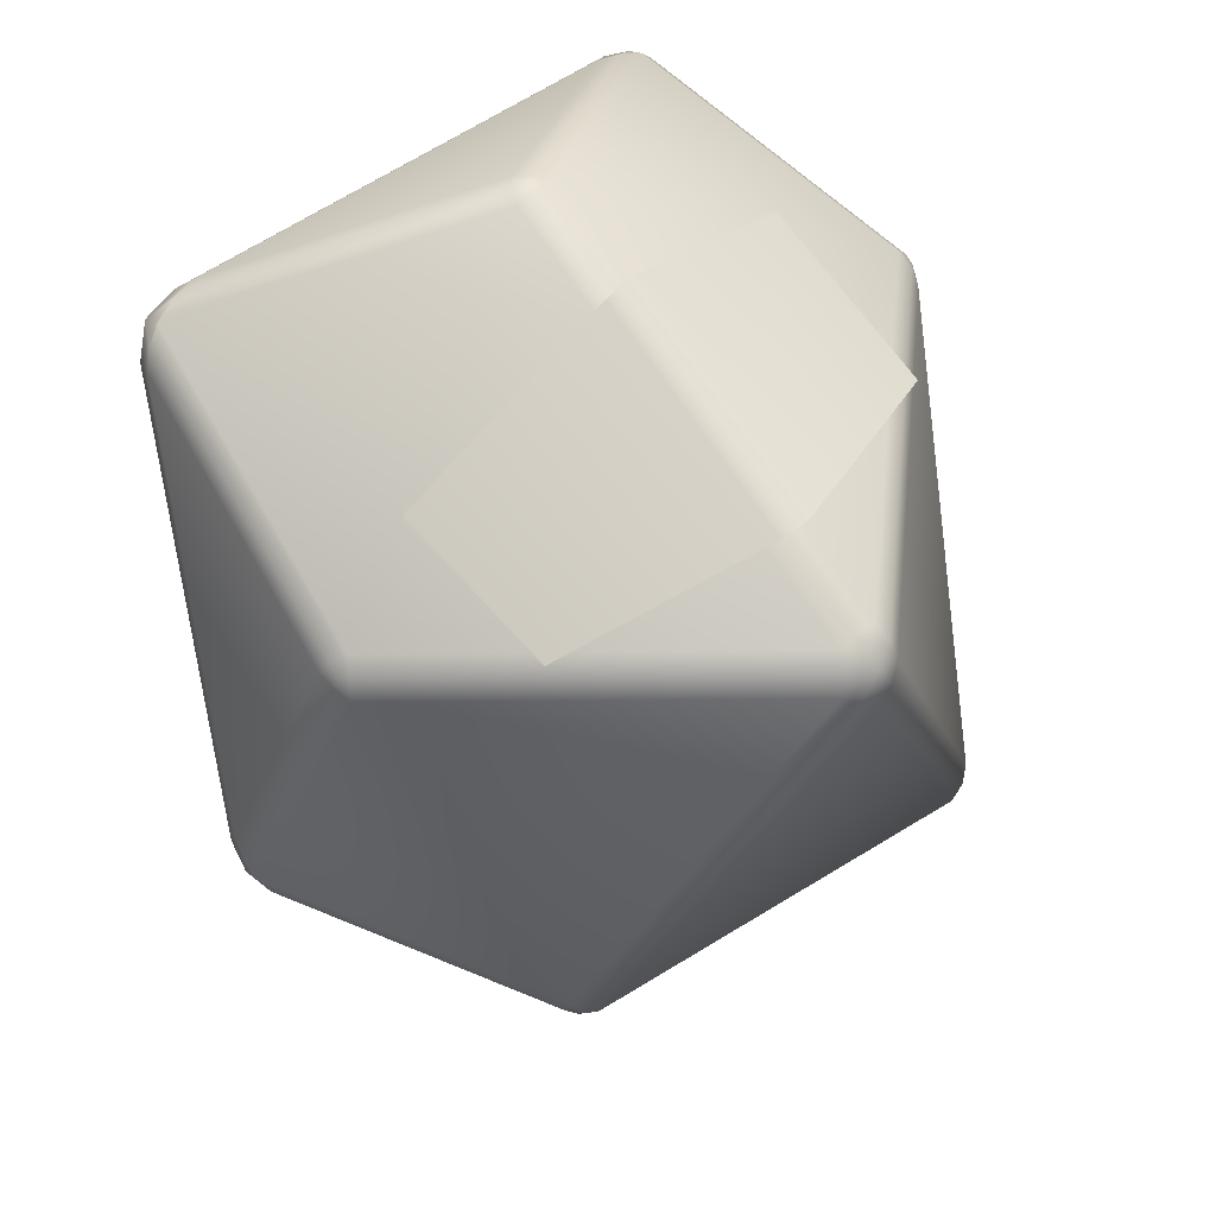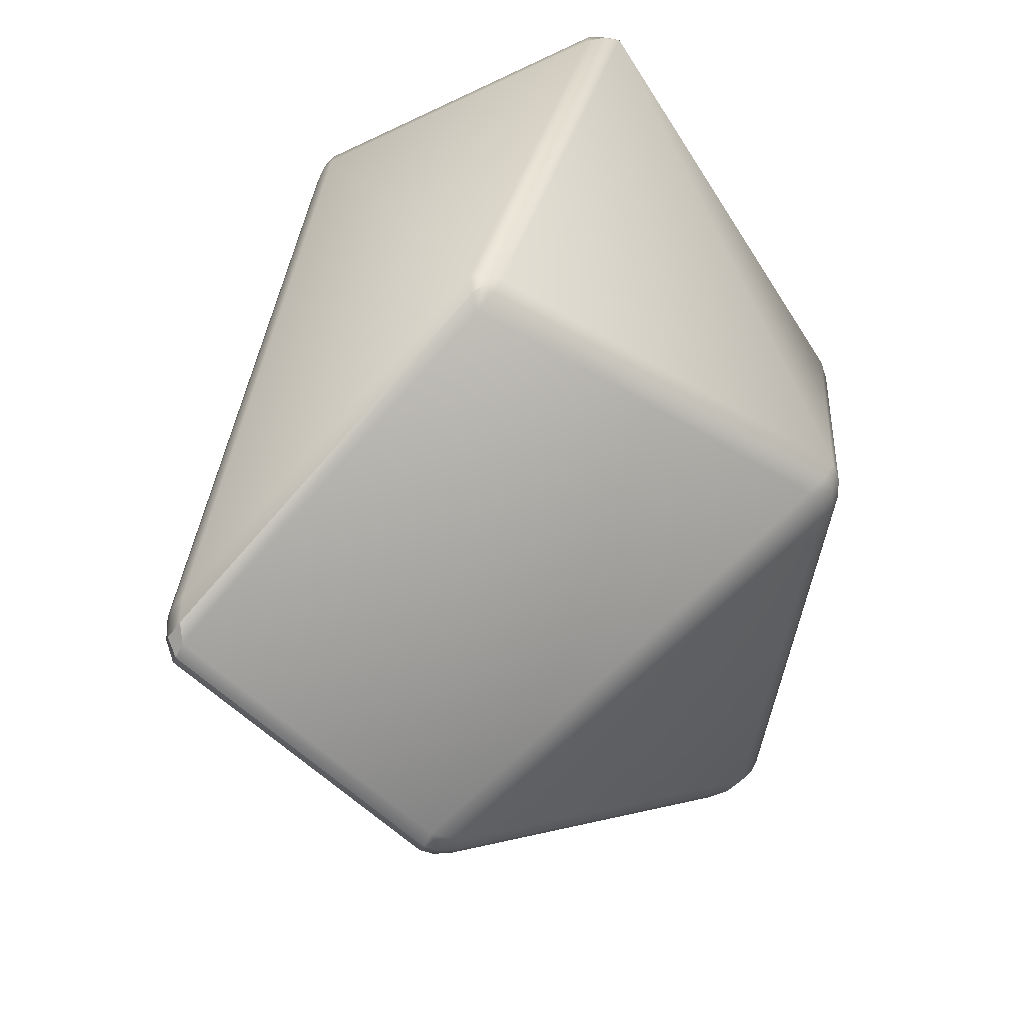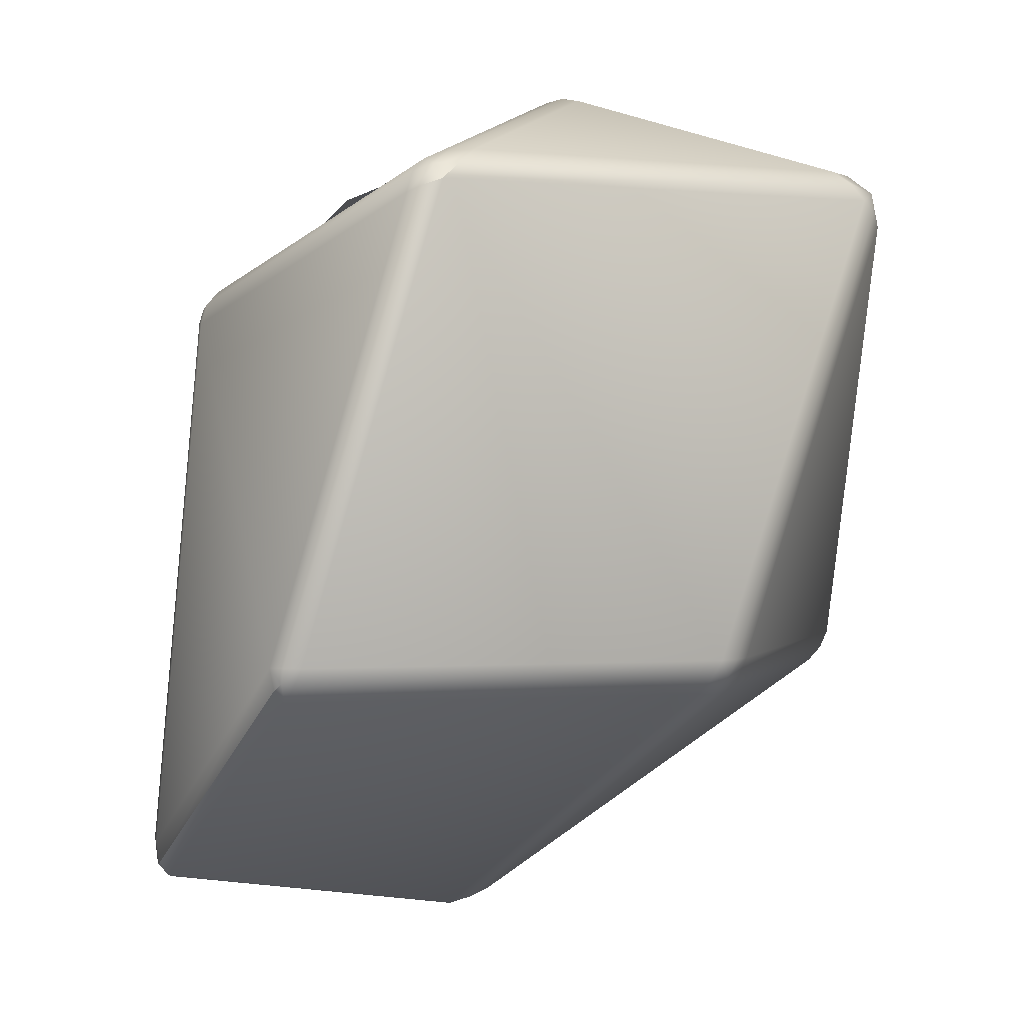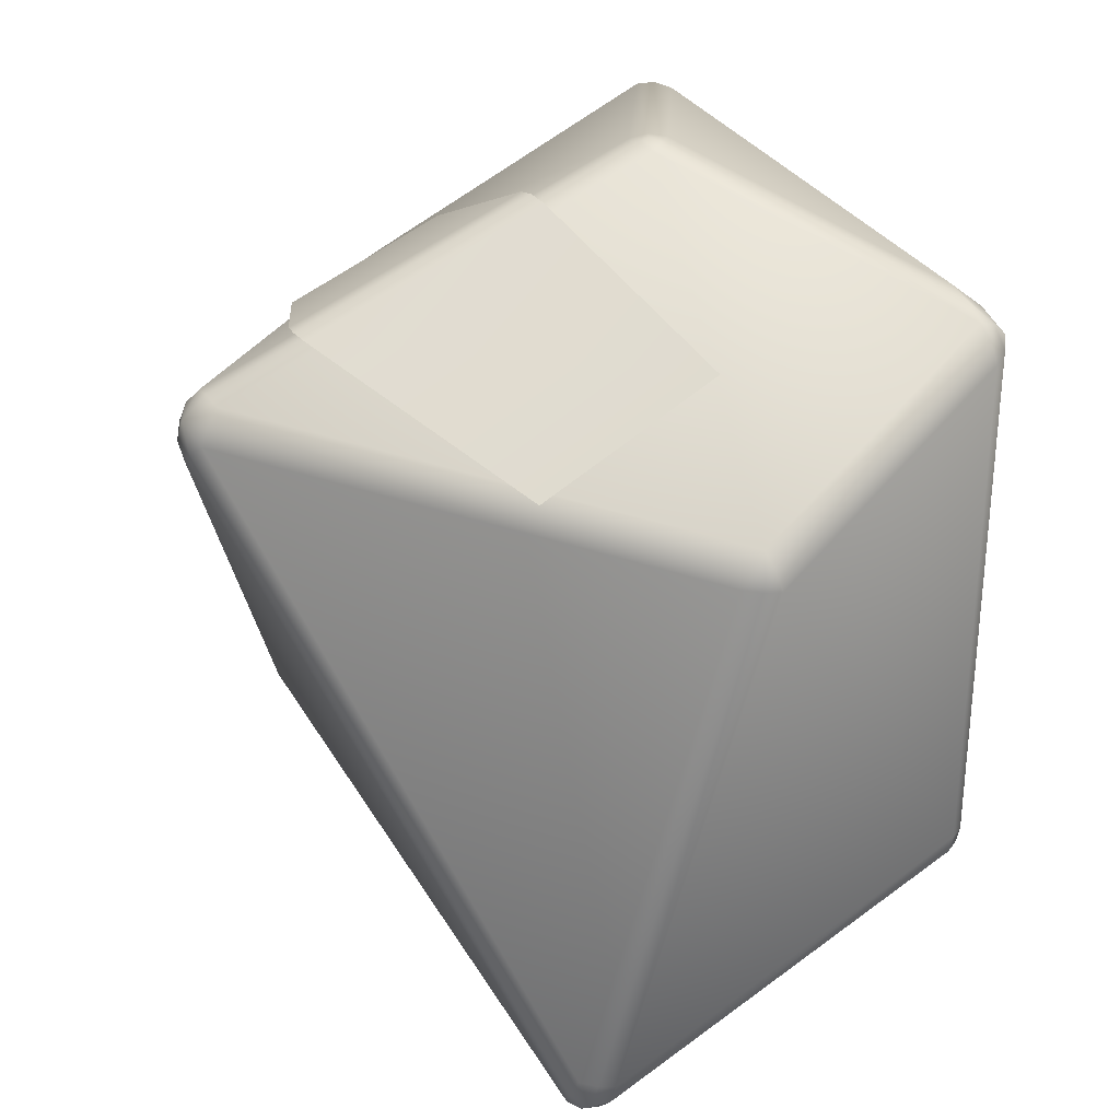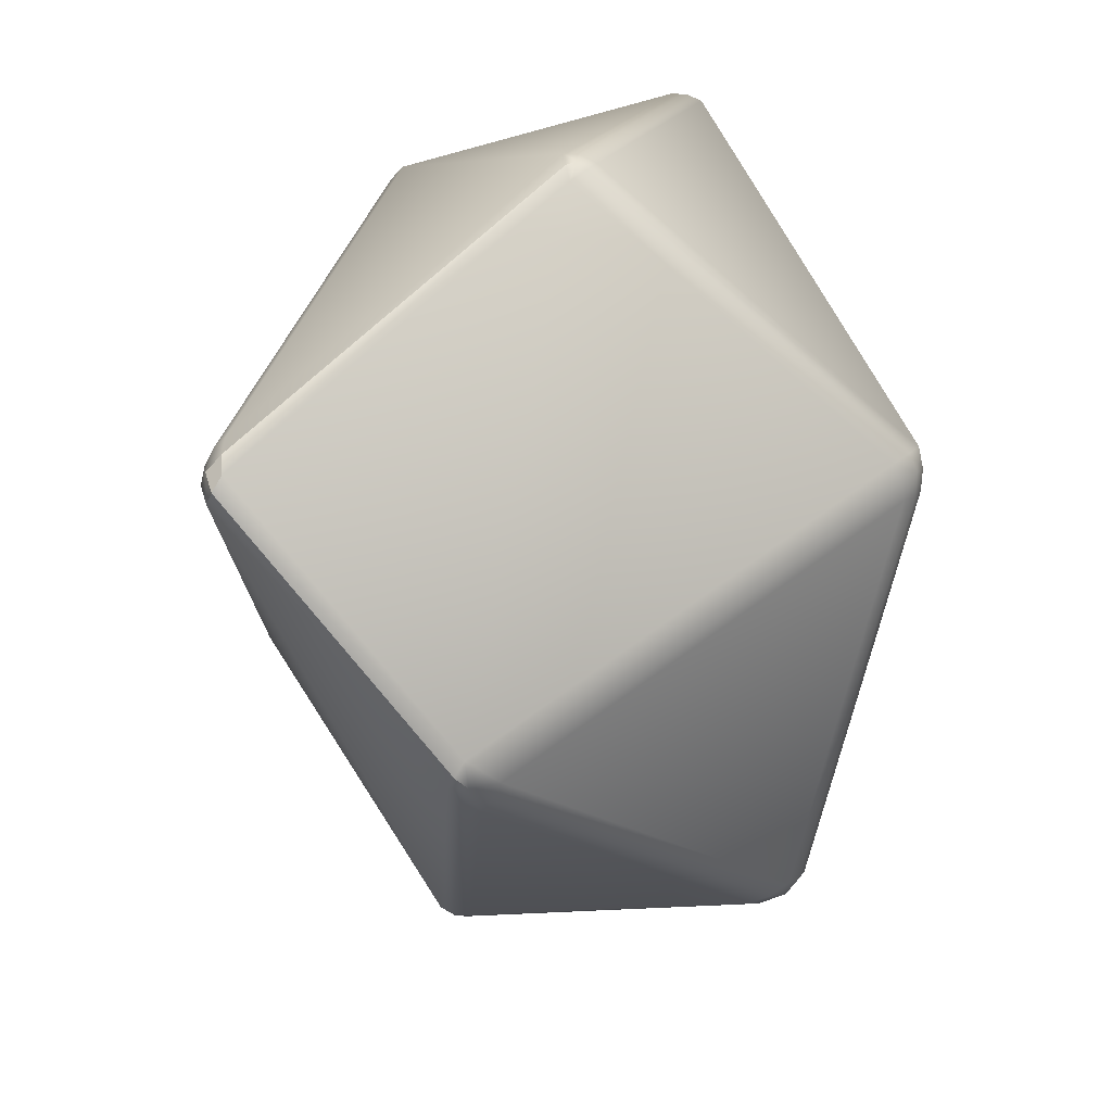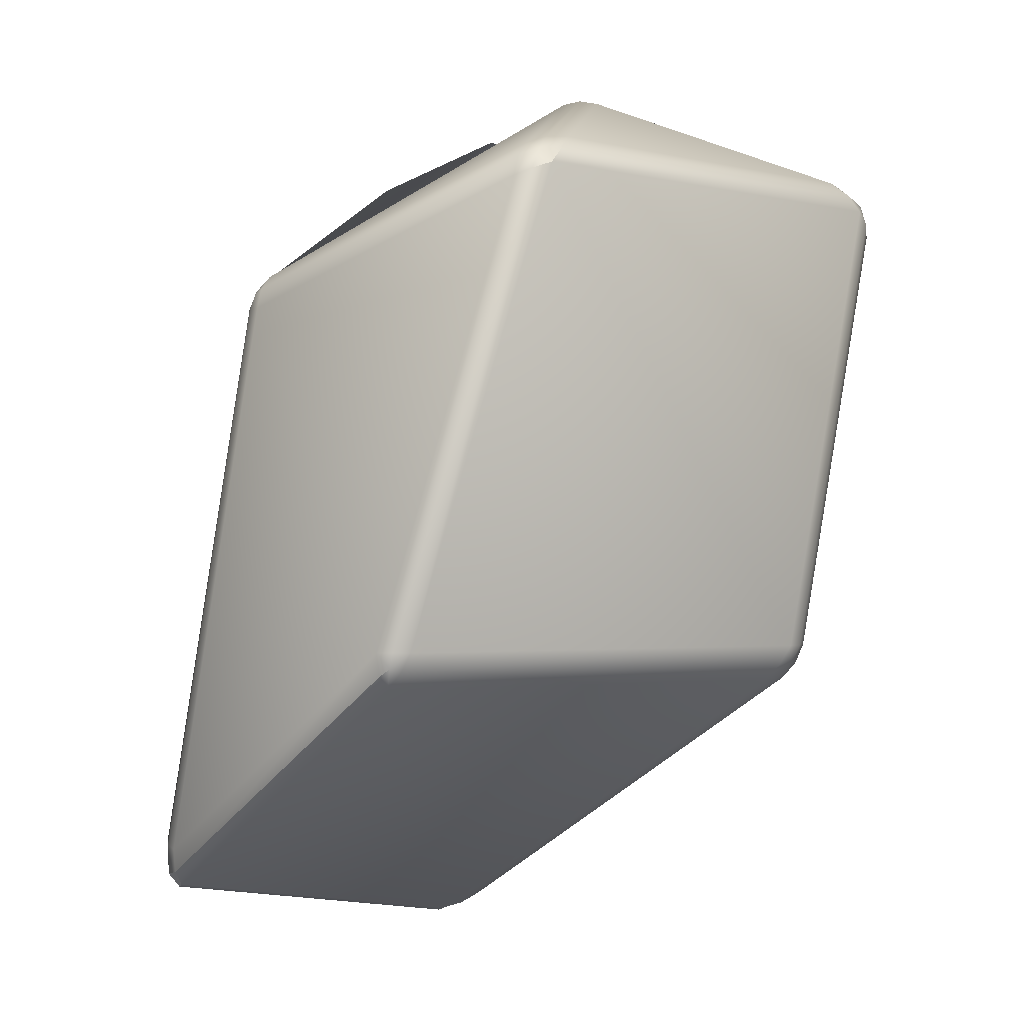
<metadata>
{"format":"obj","ext":"obj","renderer":"f3d","projection":"perspective","resolution":1024,"background":"white","views":[{"elev":46.6,"azim":154.4,"up":"+Y"},{"elev":-44.6,"azim":-43.0,"up":"+Y"},{"elev":0.9,"azim":-18.1,"up":"+Y"},{"elev":34.4,"azim":-102.9,"up":"+Y"},{"elev":-65.7,"azim":-48.7,"up":"+Y"},{"elev":-1.4,"azim":-32.1,"up":"+Y"}]}
</metadata>
<code>
o TEMPLE_DECOR_ROCKS_003
v -0.1525 0.2258 0.03383
v 0.1205 0.1596 -0.2036
v 0.1596 0.1964 -0.08988
v -0.1896 0.1687 -0.09185
v 0.001427 -0.3034 -0.1002
v -0.009119 -0.311 -0.07341
v -0.03952 -0.321 -0.07643
v -0.03145 -0.3192 -0.09796
v -0.002554 -0.3091 -0.08682
v -0.0227 -0.3203 -0.08811
v -0.02406 -0.3175 -0.07408
v -0.03592 -0.3241 -0.0883
v -0.0163 -0.3136 -0.1001
v -0.2687 -0.2861 -0.06849
v -0.2793 -0.2587 -0.05944
v -0.273 -0.2549 -0.08419
v -0.2605 -0.2844 -0.08997
v -0.2763 -0.2758 -0.06312
v -0.275 -0.2786 -0.07761
v -0.2781 -0.2567 -0.07169
v -0.2685 -0.2696 -0.08928
v -0.265 -0.2892 -0.08033
v 0.1198 -0.1547 -0.2214
v 0.1018 -0.152 -0.2343
v 0.1238 -0.1303 -0.2348
v 0.1103 -0.1546 -0.2297
v 0.1162 -0.1463 -0.2339
v 0.1138 -0.1411 -0.2375
v 0.1235 -0.1435 -0.2295
v 0.2605 -0.1309 -0.04346
v 0.2535 -0.135 -0.07214
v 0.2712 -0.1086 -0.07036
v 0.2776 -0.07982 -0.05359
v 0.2735 -0.1071 -0.03626
v 0.2583 -0.1349 -0.05784
v 0.2742 -0.1163 -0.05525
v 0.2641 -0.1229 -0.07264
v 0.2757 -0.09451 -0.06289
v 0.2782 -0.09351 -0.04437
v 0.2685 -0.1202 -0.03875
v 0.05518 -0.1315 0.2151
v 0.08091 -0.1309 0.2037
v 0.09283 -0.1071 0.2123
v 0.06612 -0.107 0.2317
v 0.06834 -0.1327 0.2103
v 0.07462 -0.1204 0.2216
v 0.0884 -0.1202 0.2091
v 0.0808 -0.107 0.2238
v 0.06057 -0.1203 0.2261
v -0.2337 -0.1328 0.1811
v -0.2255 -0.1082 0.1975
v -0.2448 -0.1081 0.1856
v -0.2297 -0.1215 0.192
v -0.2376 -0.1188 0.1907
v -0.2369 -0.108 0.1933
v -0.2415 -0.1237 0.1845
v -0.02165 0.1591 -0.2989
v -0.04654 0.1434 -0.2998
v -0.06417 0.1625 -0.289
v -0.05412 0.1853 -0.2759
v -0.02701 0.1843 -0.2846
v -0.03311 0.1512 -0.3023
v -0.04411 0.1722 -0.2992
v -0.05717 0.1529 -0.2965
v -0.061 0.1752 -0.2835
v -0.04045 0.1876 -0.2814
v -0.0228 0.1732 -0.2937
v 0.2303 0.1246 -0.1214
v 0.2192 0.1167 -0.1451
v 0.2141 0.1419 -0.1304
v 0.226 0.1206 -0.1343
v 0.2231 0.1294 -0.1349
v 0.2182 0.1308 -0.1397
v 0.2241 0.1349 -0.1271
v 0.2352 0.2311 0.1089
v 0.2529 0.2131 0.09604
v 0.2585 0.2178 0.0694
v 0.2452 0.2447 0.08015
v 0.2141 0.2535 0.09865
v 0.2454 0.2221 0.1042
v 0.2489 0.2385 0.09349
v 0.2584 0.2154 0.08327
v 0.2537 0.2331 0.07392
v 0.2304 0.2519 0.08937
v 0.2251 0.2442 0.1058
v -0.1581 0.2116 0.2187
v -0.1363 0.2206 0.2317
v -0.1053 0.2445 0.2042
v -0.1433 0.2358 0.2104
v -0.149 0.216 0.227
v -0.1395 0.2314 0.2217
v -0.1198 0.2344 0.2199
v -0.1255 0.2422 0.208
v -0.1528 0.2259 0.2151
v -0.2579 0.133 0.02106
v -0.2641 0.1316 0.04636
v -0.2498 0.1555 0.03734
v -0.263 0.1325 0.03388
v -0.2604 0.1423 0.03552
v -0.2591 0.1458 0.04235
v -0.2557 0.1456 0.02814
v 0.006126 0.3061 0.02977
v 0.0263 0.3064 0.04508
v 0.03302 0.3045 0.01962
v 0.01536 0.3085 0.03763
v 0.0217 0.3095 0.03076
v 0.03045 0.3082 0.03231
v 0.01968 0.3081 0.0235
v 0.01248 0.2839 -0.05859
v -0.01272 0.2863 -0.0486
v -0.000253 0.2878 -0.05453
v -0.04543 0.2207 -0.2144
v -0.01986 0.2191 -0.2225
v -0.03308 0.222 -0.2209
f 14 7 50
f 6 30 42
f 8 17 24
f 7 41 50
f 24 17 58
f 16 95 59
f 15 52 96
f 25 57 69
f 33 68 77
f 44 75 87
f 32 25 69
f 43 34 76
f 51 44 87
f 52 86 96
f 60 97 102
f 70 61 104
f 78 70 104
f 88 79 103
f 97 89 102
f 5 9 10 13
f 6 11 10 9
f 7 12 10 11
f 8 13 10 12
f 14 18 19 22
f 15 20 19 18
f 16 21 19 20
f 17 22 19 21
f 23 26 27 29
f 24 28 27 26
f 25 29 27 28
f 30 35 36 40
f 31 37 36 35
f 32 38 36 37
f 33 39 36 38
f 34 40 36 39
f 41 45 46 49
f 42 47 46 45
f 43 48 46 47
f 44 49 46 48
f 50 53 54 56
f 51 55 54 53
f 52 56 54 55
f 57 62 63 67
f 58 64 63 62
f 59 65 63 64
f 60 66 63 65
f 61 67 63 66
f 68 71 72 74
f 69 73 72 71
f 70 74 72 73
f 75 80 81 85
f 76 82 81 80
f 77 83 81 82
f 78 84 81 83
f 79 85 81 84
f 86 90 91 94
f 87 92 91 90
f 88 93 91 92
f 89 94 91 93
f 95 98 99 101
f 96 100 99 98
f 97 101 99 100
f 102 105 106 108
f 103 107 106 105
f 104 108 106 107
f 23 5 13 26
f 26 13 8 24
f 7 14 22 12
f 12 22 17 8
f 52 15 18 56
f 56 18 14 50
f 30 6 9 35
f 35 9 5 31
f 25 32 37 29
f 29 37 31 23
f 41 7 11 45
f 45 11 6 42
f 34 43 47 40
f 40 47 42 30
f 44 51 53 49
f 49 53 50 41
f 95 16 20 98
f 98 20 15 96
f 57 25 28 62
f 62 28 24 58
f 16 59 64 21
f 21 64 58 17
f 68 33 38 71
f 71 38 32 69
f 75 44 48 80
f 80 48 43 76
f 33 77 82 39
f 39 82 76 34
f 86 52 55 90
f 90 55 51 87
f 97 60 65 101
f 101 65 59 95
f 61 70 73 67
f 67 73 69 57
f 70 78 83 74
f 74 83 77 68
f 79 88 92 85
f 85 92 87 75
f 89 97 100 94
f 94 100 96 86
f 104 61 66 108
f 108 66 60 102
f 103 79 84 107
f 107 84 78 104
f 102 89 93 105
f 105 93 88 103
f 5 23 31
f 112 4 1 110
f 3 2 113 109
f 109 113 114 111
f 111 114 112 110

</code>
